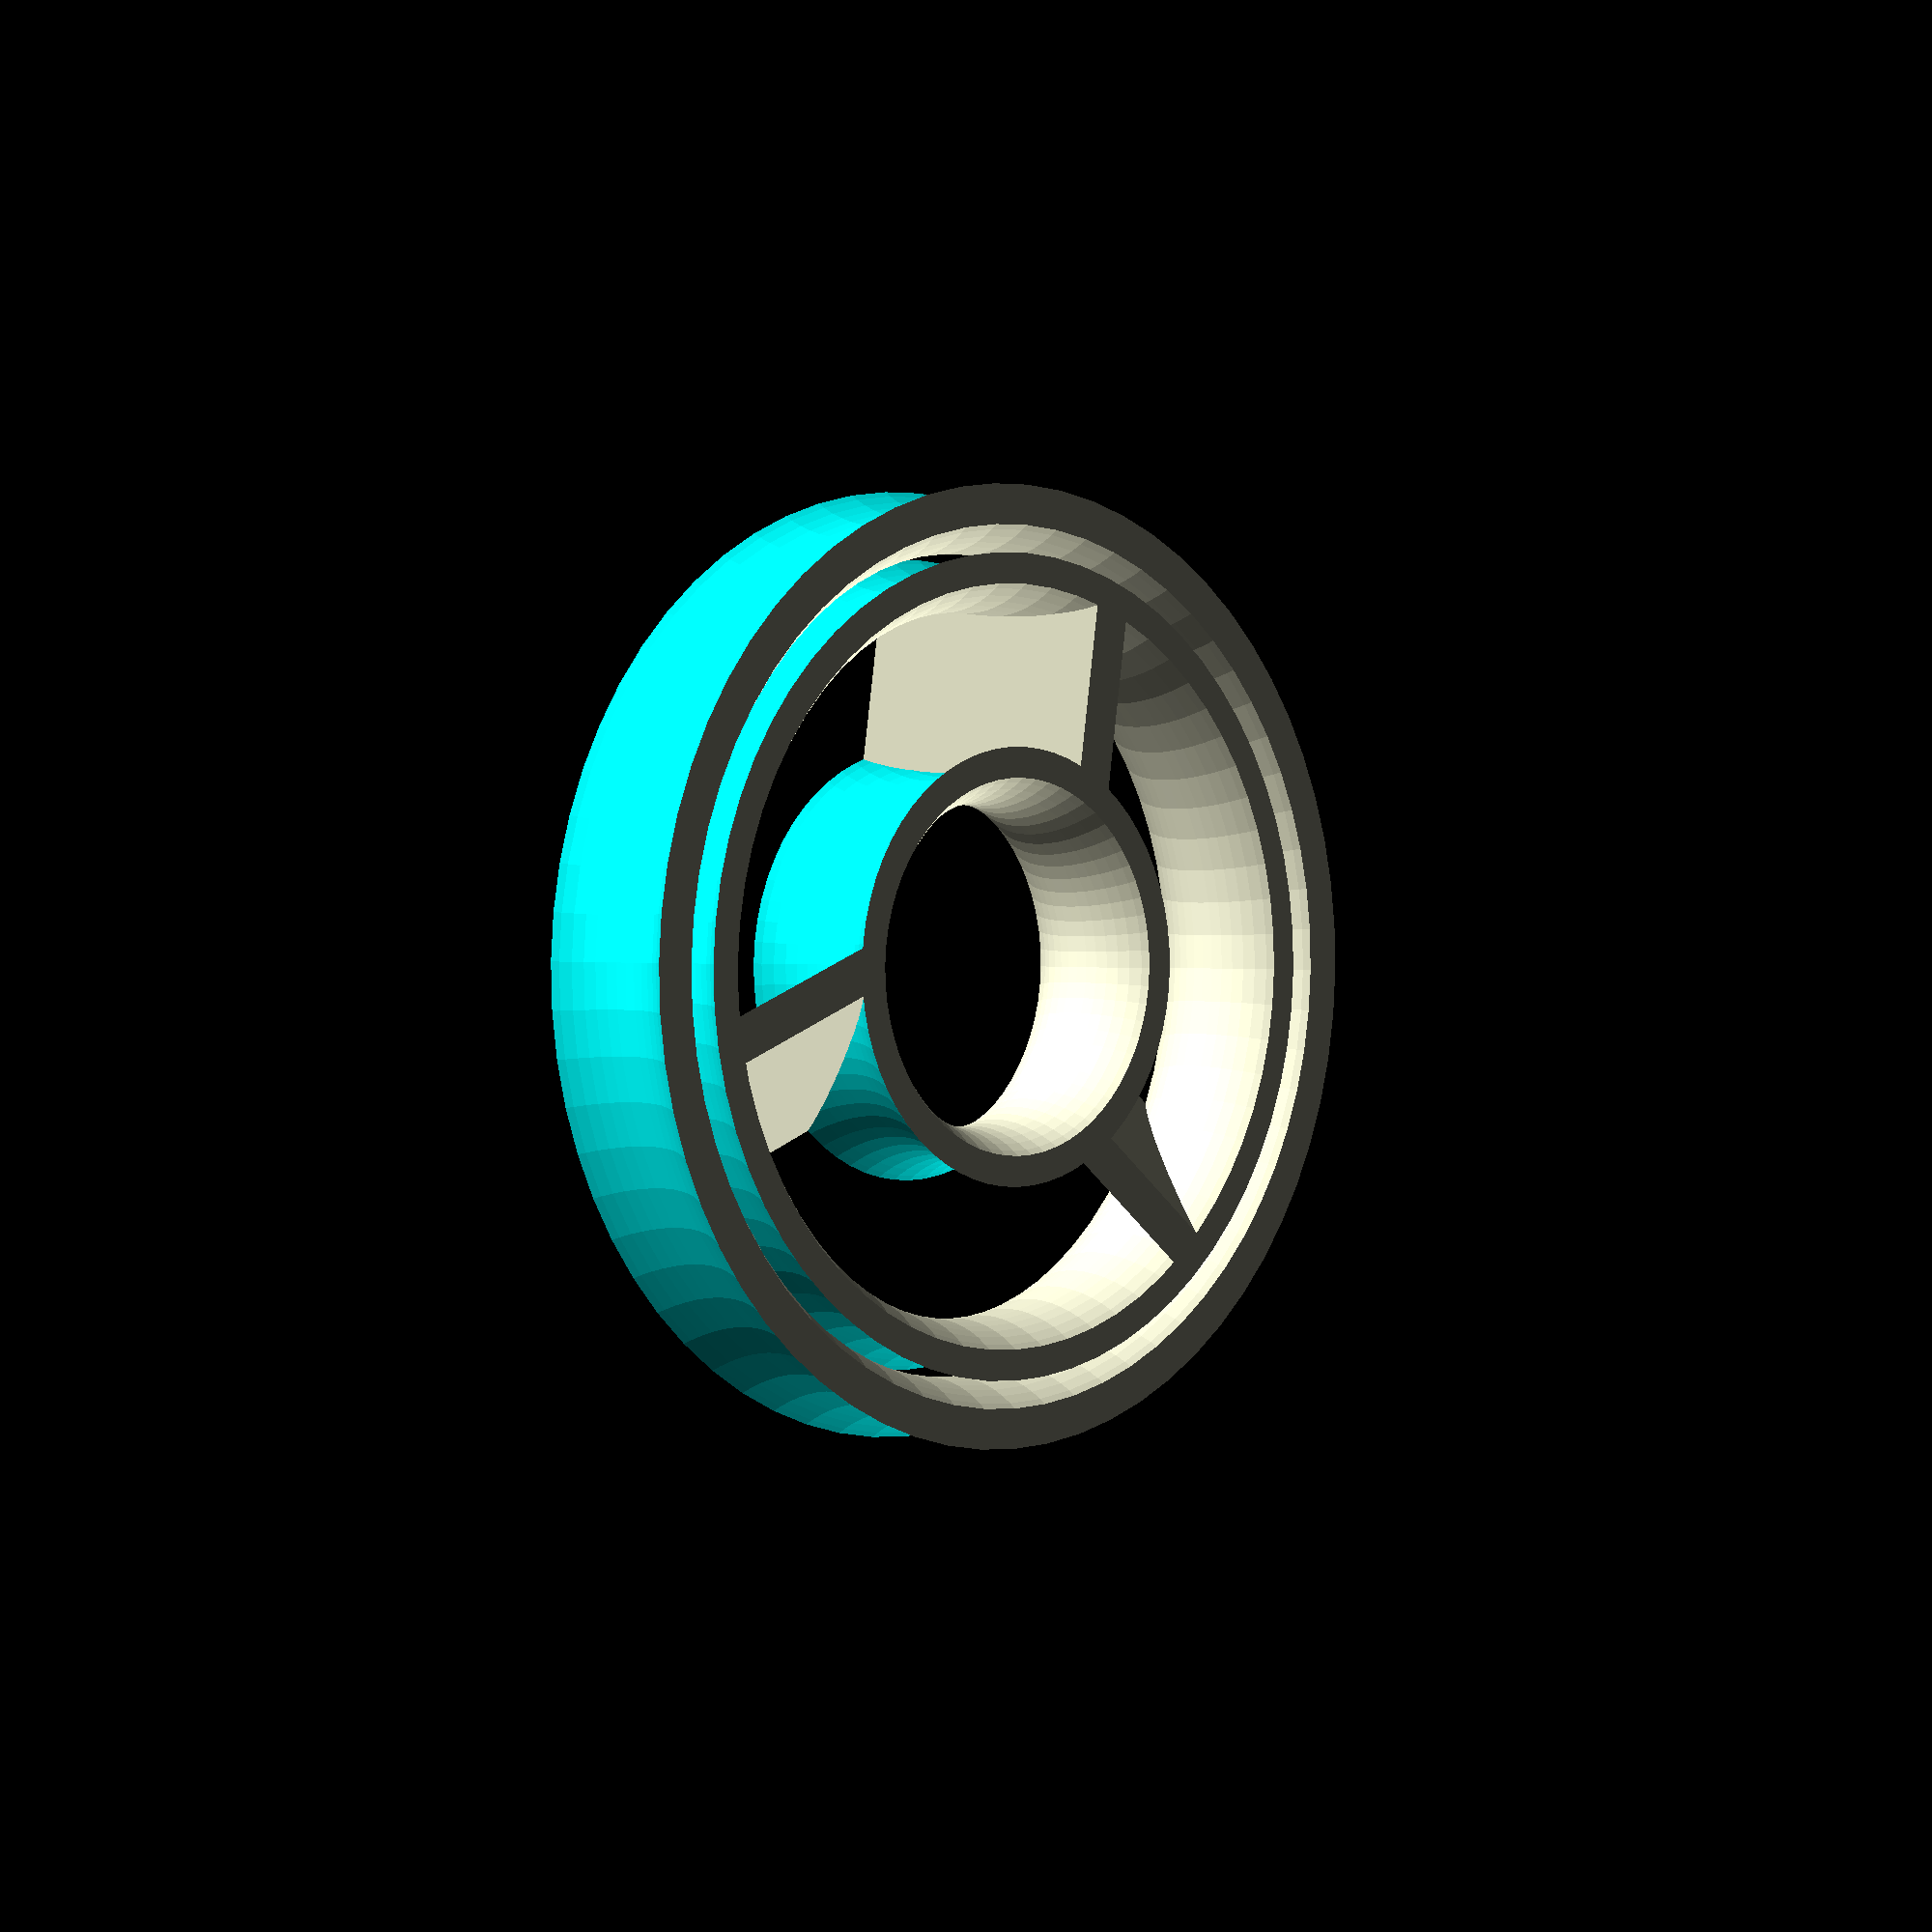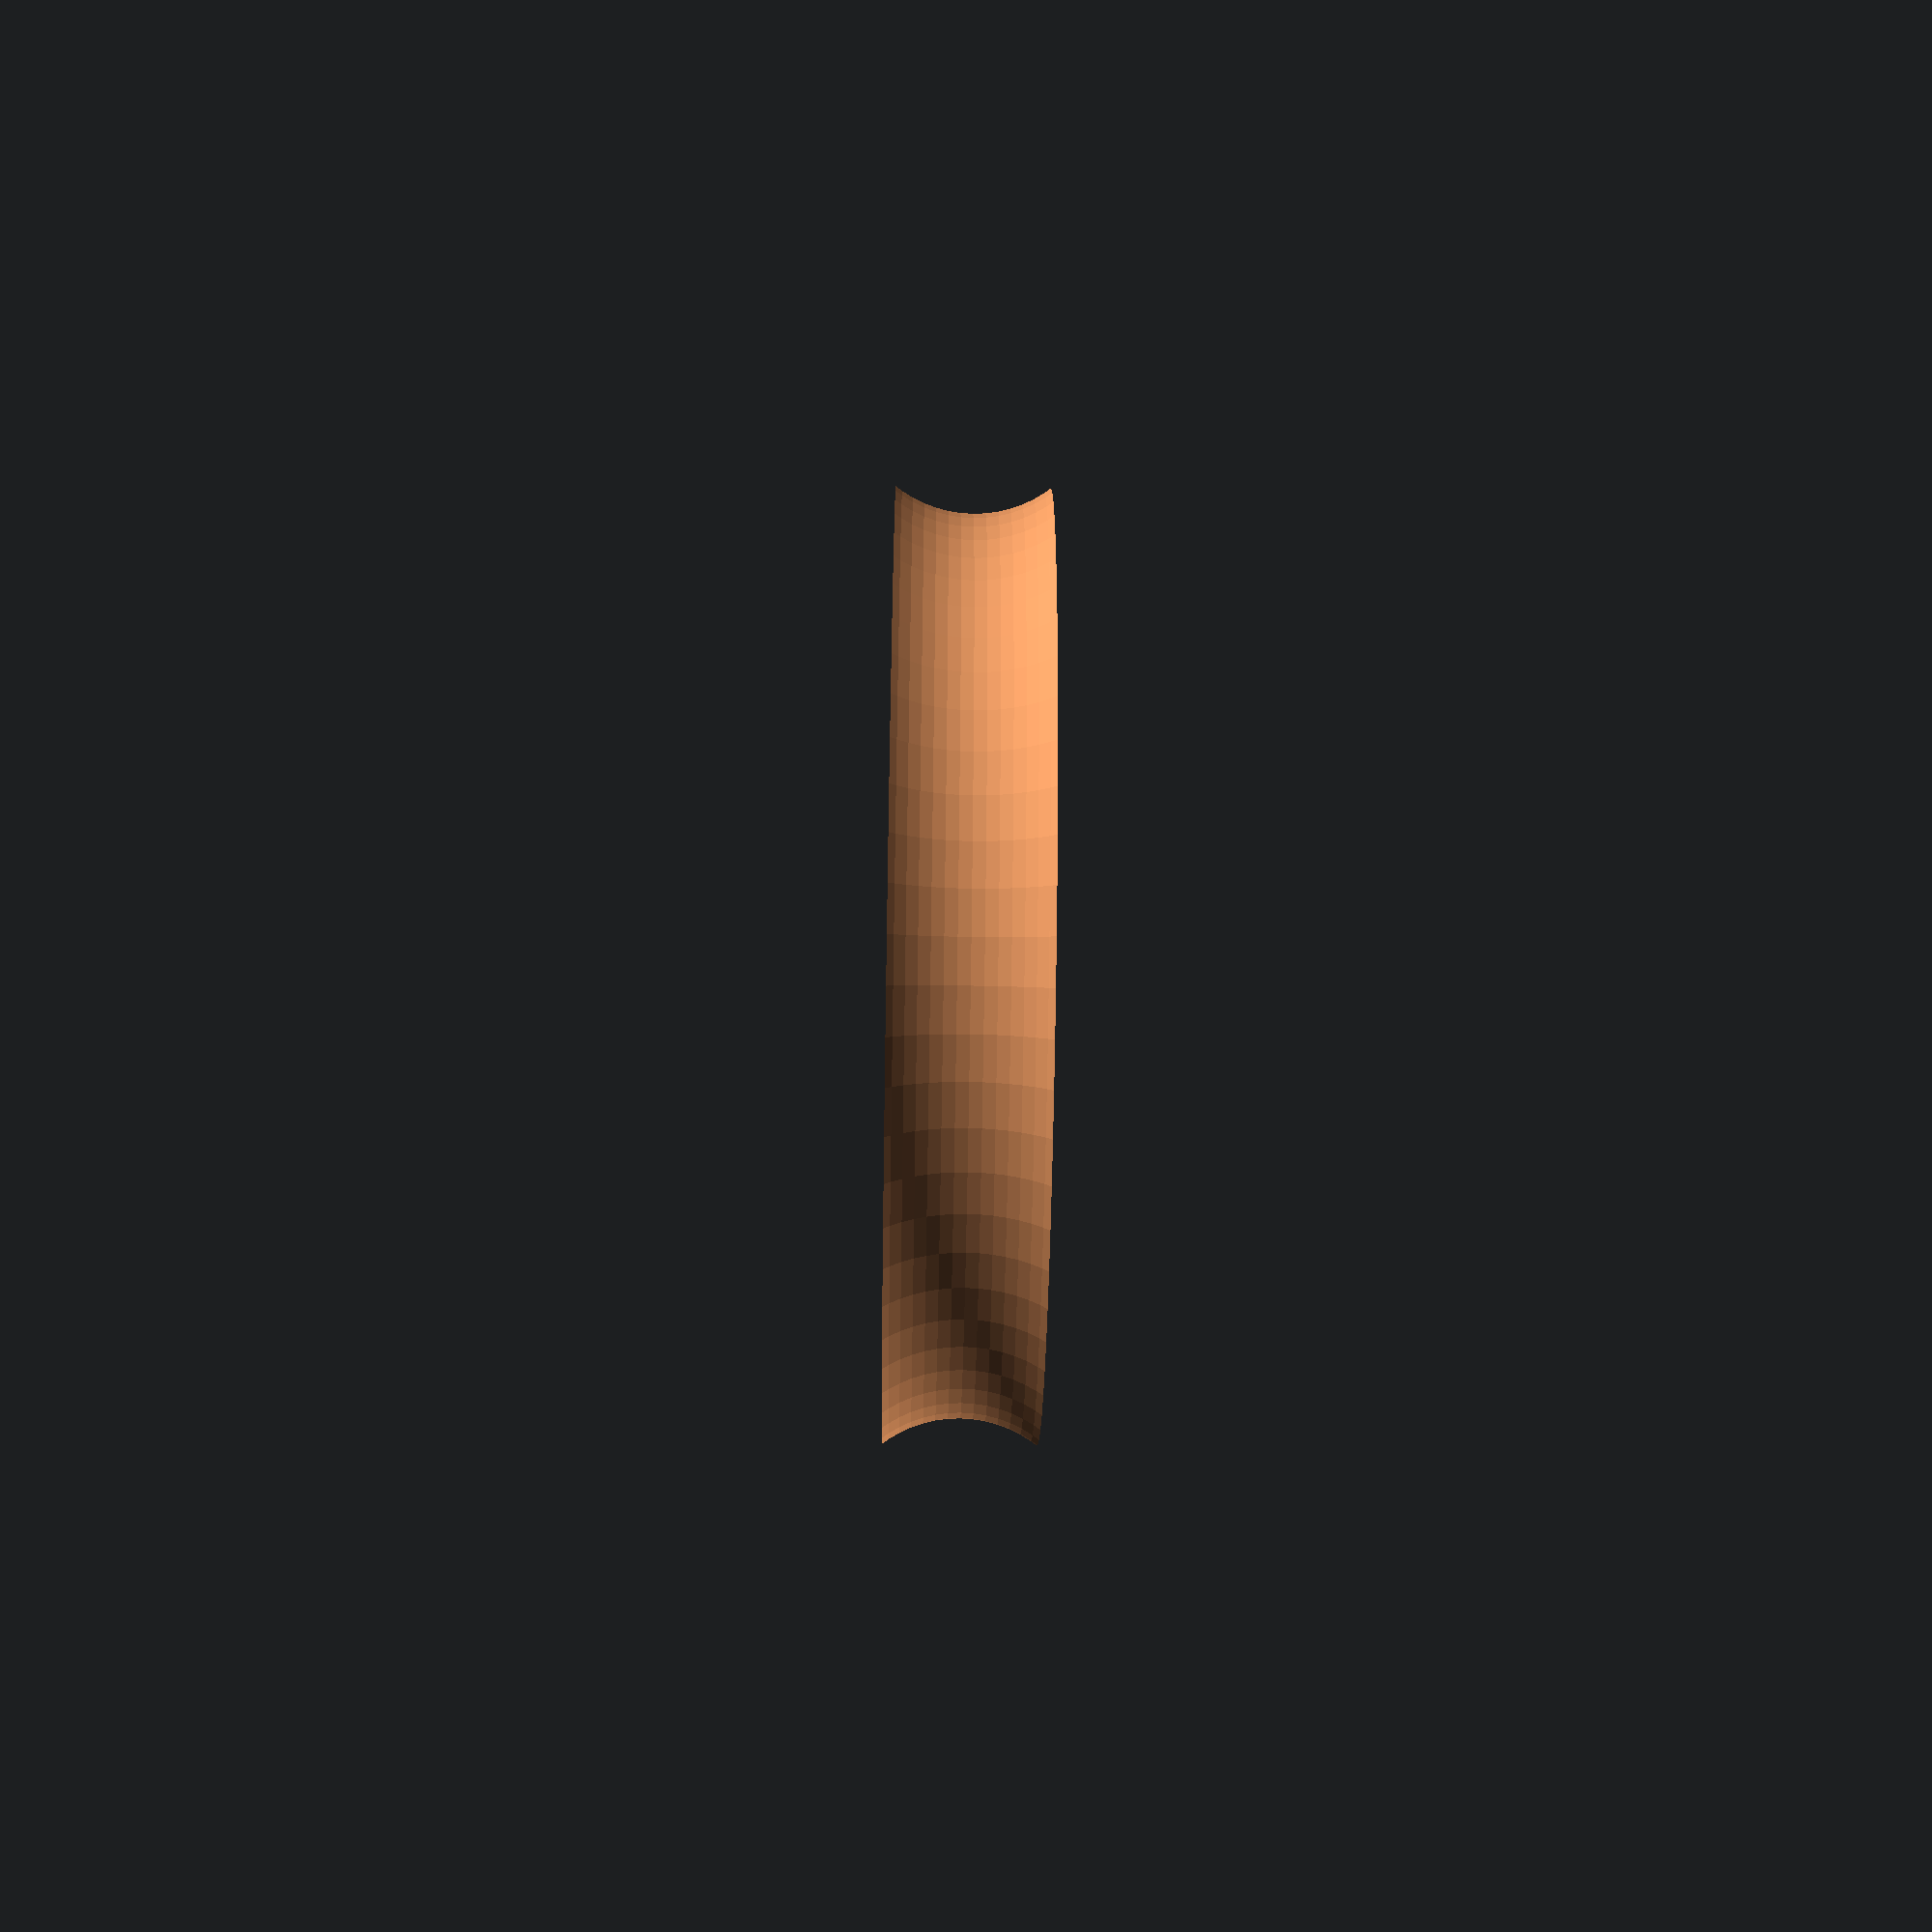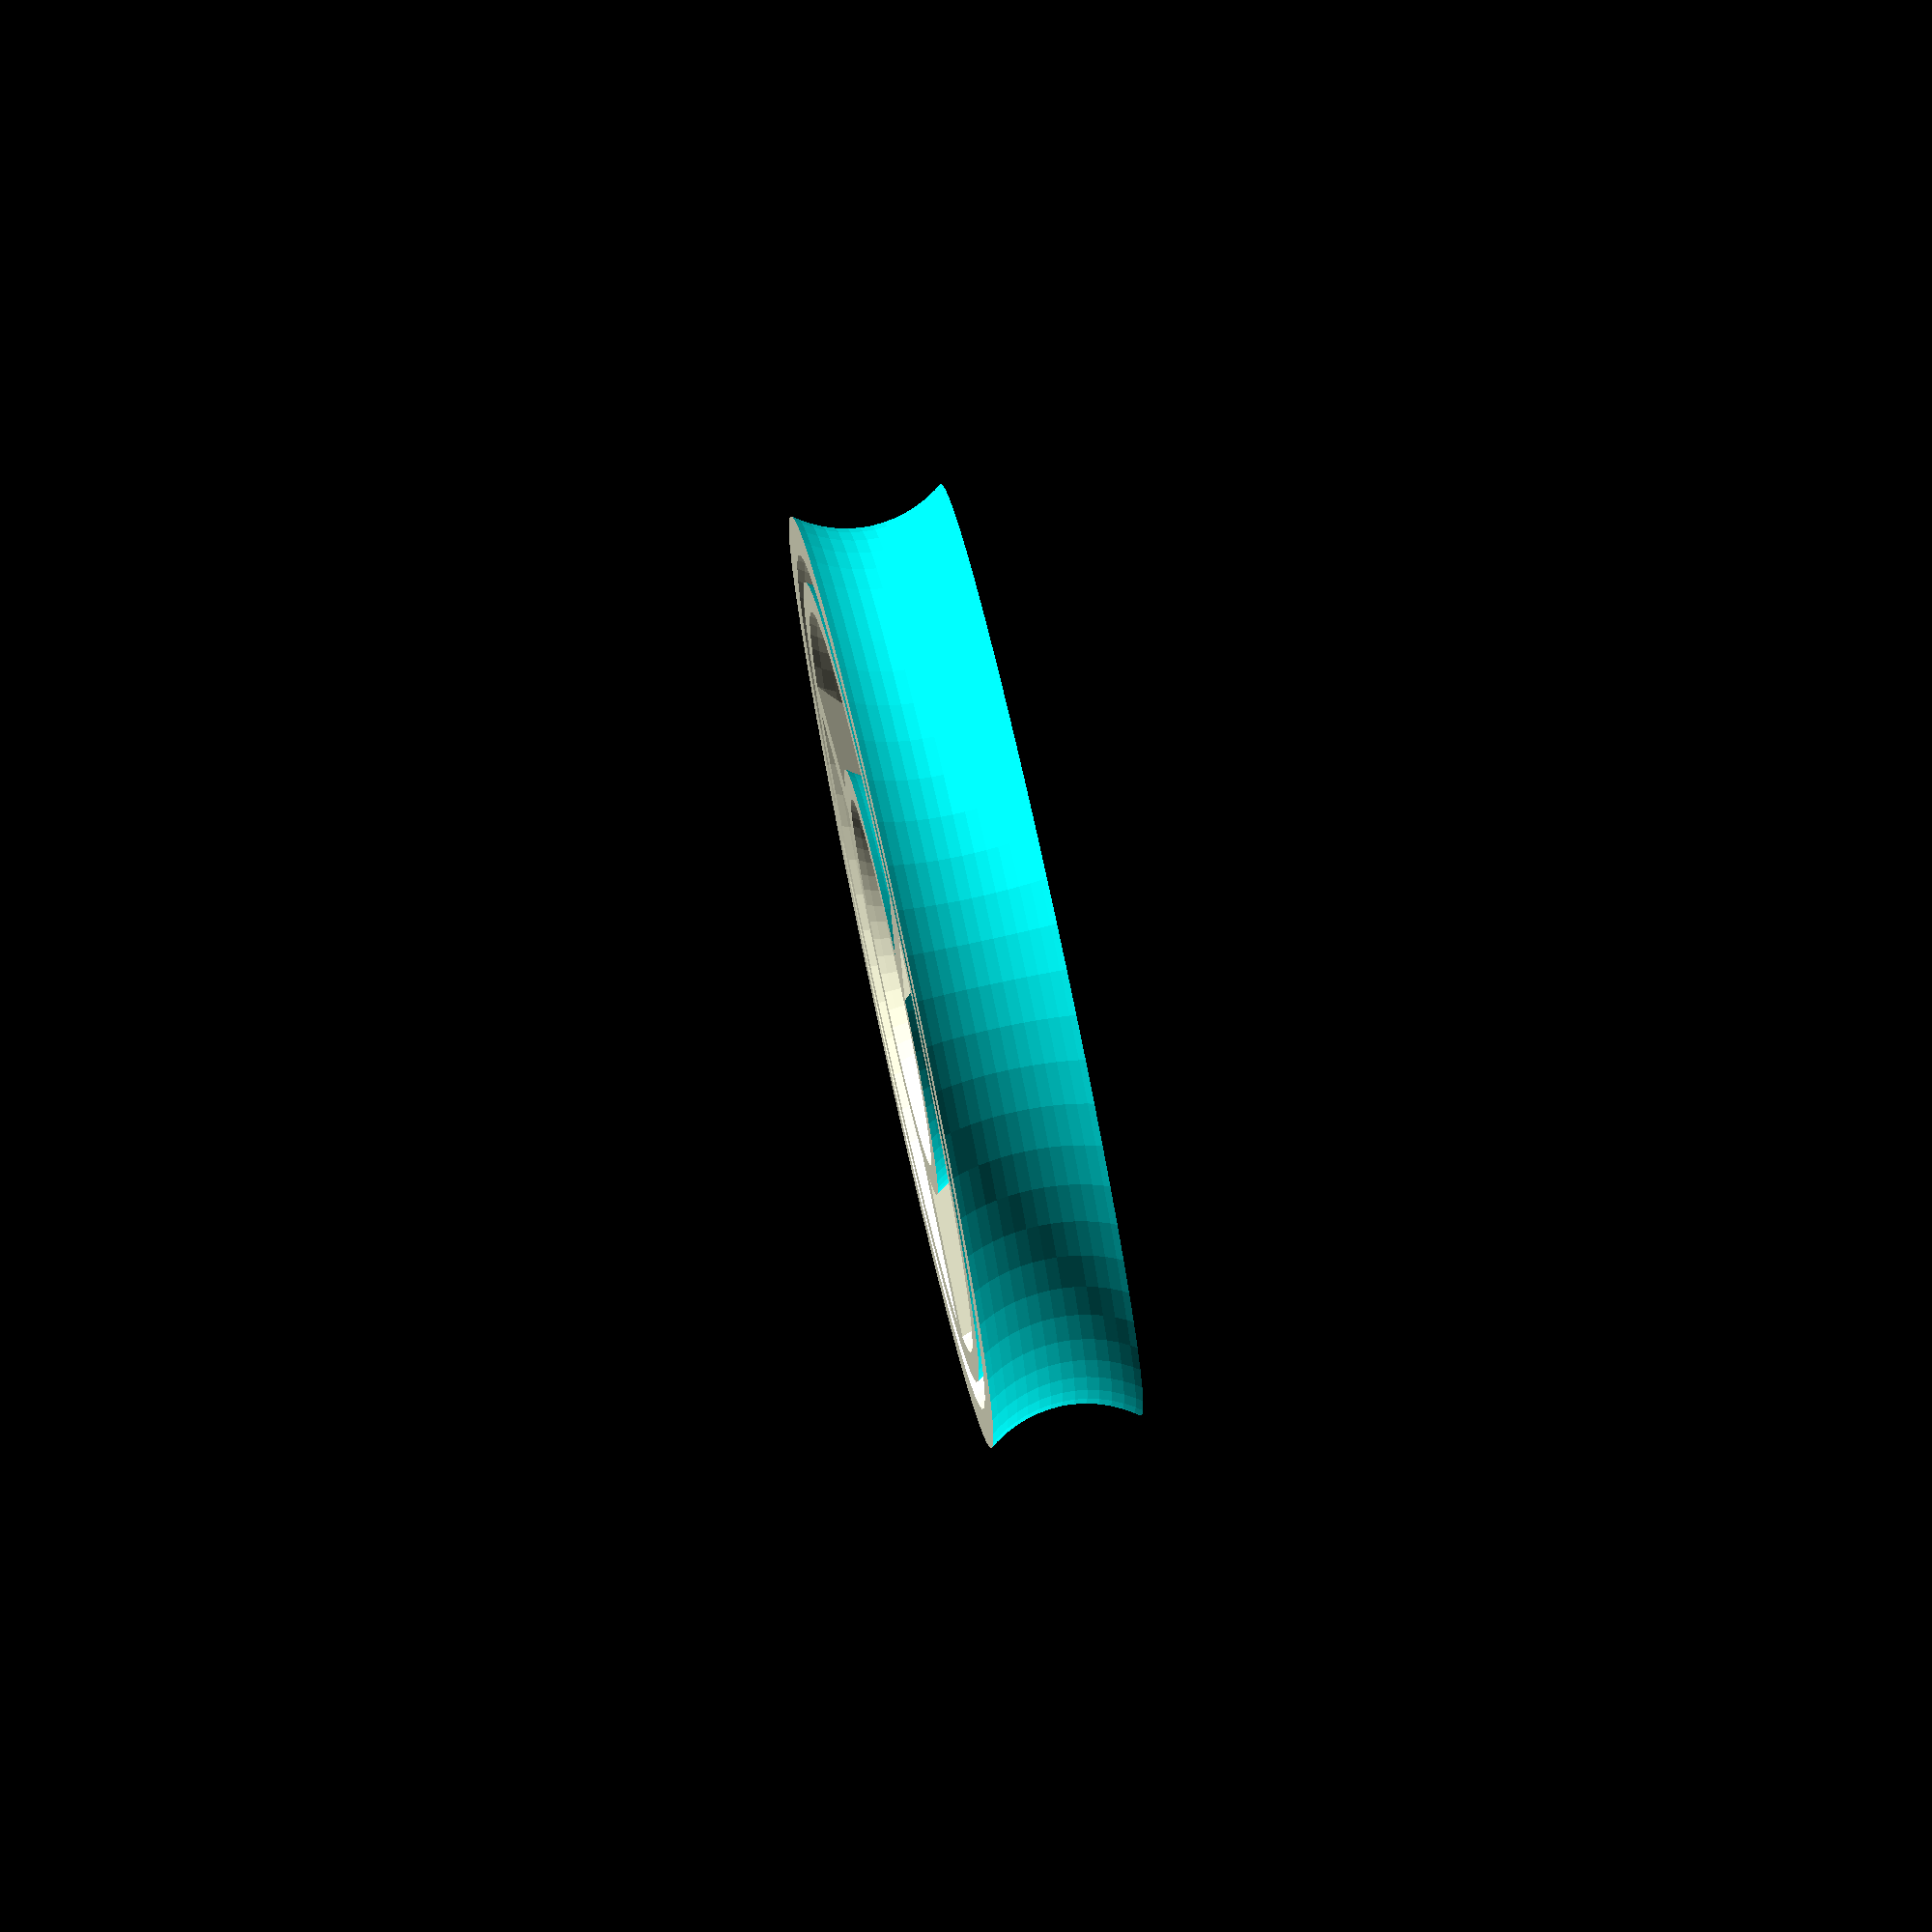
<openscad>
// by Les Hall
// started 3:04 am Sun Mar 29, 2015
// just got this idea for a boat motor or other motor
// from divine inspiration
// 


nozzle = 0.4;
motorOD = 75;
OD = 50;
k = 0.33;
ID = 25;
depth = 10;
numBlades = 3;
angle = 45;
magnetOD = 3/16 * 25.4;
play = 1;
thickness = 2;
$fn = 64;


// print in place motor!  
//
rotor();
stator();


// rotor lies inside of stator and prints in place
module rotor()
{
    // inside round
    difference()
    {
        intersection()
        {
            cylinder(d=1.25*ID, h=depth, center=true);
            
            rotate_extrude()
            translate([OD*k/2+ID/2-thickness, 0, 0])
            circle(d=OD*k);
        }

        rotate_extrude()
        translate([OD*k/2+ID/2, 0, 0])
        circle(d=OD*k);
    }
    
    // outside round
    difference()
    {
        intersection()
        {
            cylinder(d=1.25*OD, h=depth, center=true);
            
            rotate_extrude()
            translate([(1+k)/2*OD-thickness, 0, 0])
            circle(d=OD*k);
        }

        rotate_extrude()
        translate([(1+k)/2*OD, 0, 0])
        circle(d=OD*k);
    }
    
    // blades that push fluid
    intersection()
    {
        
        difference()
        {
            intersection()
            {
                cylinder(d=1.25*OD, h=depth, center=true);
            
                rotate_extrude()
                translate([OD*k/2+ID/2-thickness, 0, 0])
                circle(d=OD*k);
            }
    
            rotate_extrude()
            translate([(1+k)/2*OD, 0, 0])
            circle(d=OD*k);
        }
        
        // fan blades
        union()
        {
            for (i=[0:numBlades-1])
                rotate(360*i/numBlades, [0, 0, 1])
                rotate(angle, [1, 0, 0])
                translate([ID/2+(OD/2-ID/2)/2, 0, 0])
                // the blade
                cube([OD/2, thickness, 
                    2*(depth+thickness)*sin(angle)], 
                    center=true);
        }
    }
}



// holds rotor and coil in place
module stator()
{
    difference()
    {
        intersection()
        {
            // outer cylinder
            cylinder(d=1.25*(OD+2*nozzle+play+2*thickness), 
                h=depth, center=true);
            
            // torus defining inner shape
            rotate_extrude()
            translate([(1+k)/2*OD+2*nozzle+play, 0, 0])
            circle(d=OD*k);
        }
        
        // torus defining outer shape
        rotate_extrude()
        translate([(1+k)/2*OD+nozzle+2*play+thickness, 0, 0])
        circle(d=OD*k);
    }
}



</openscad>
<views>
elev=179.0 azim=201.4 roll=45.1 proj=p view=wireframe
elev=234.8 azim=162.3 roll=271.0 proj=p view=wireframe
elev=282.0 azim=159.7 roll=257.6 proj=o view=solid
</views>
